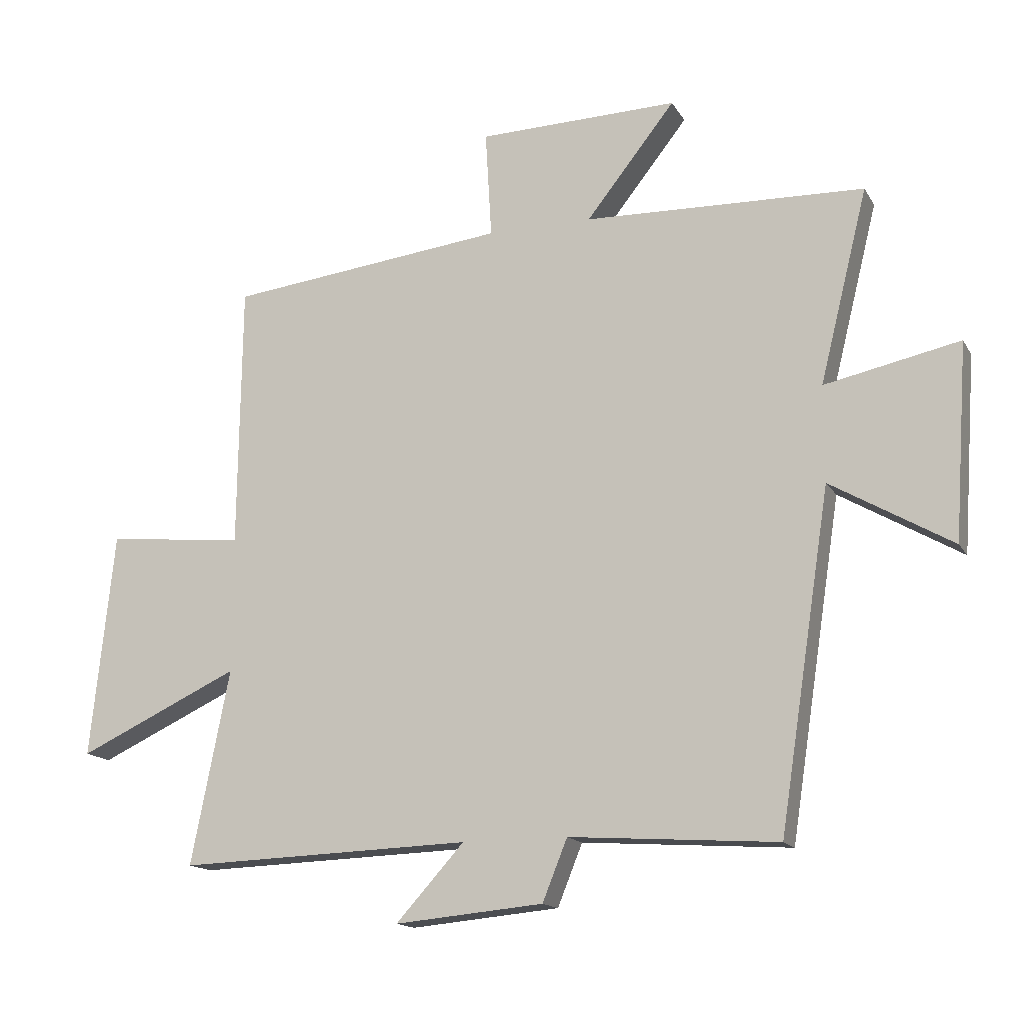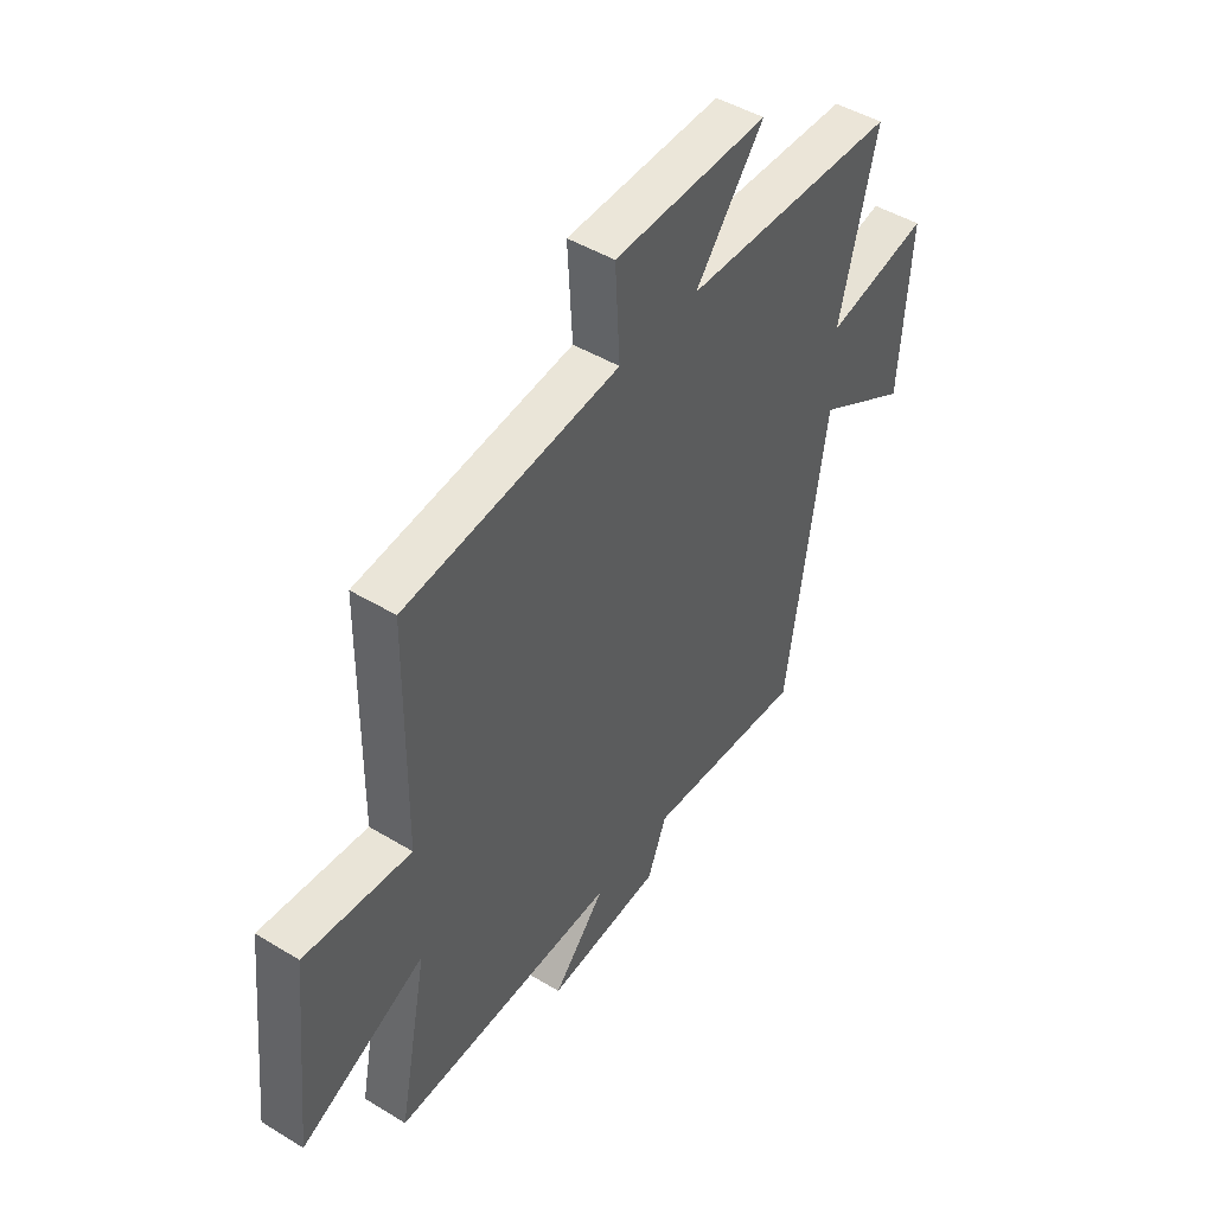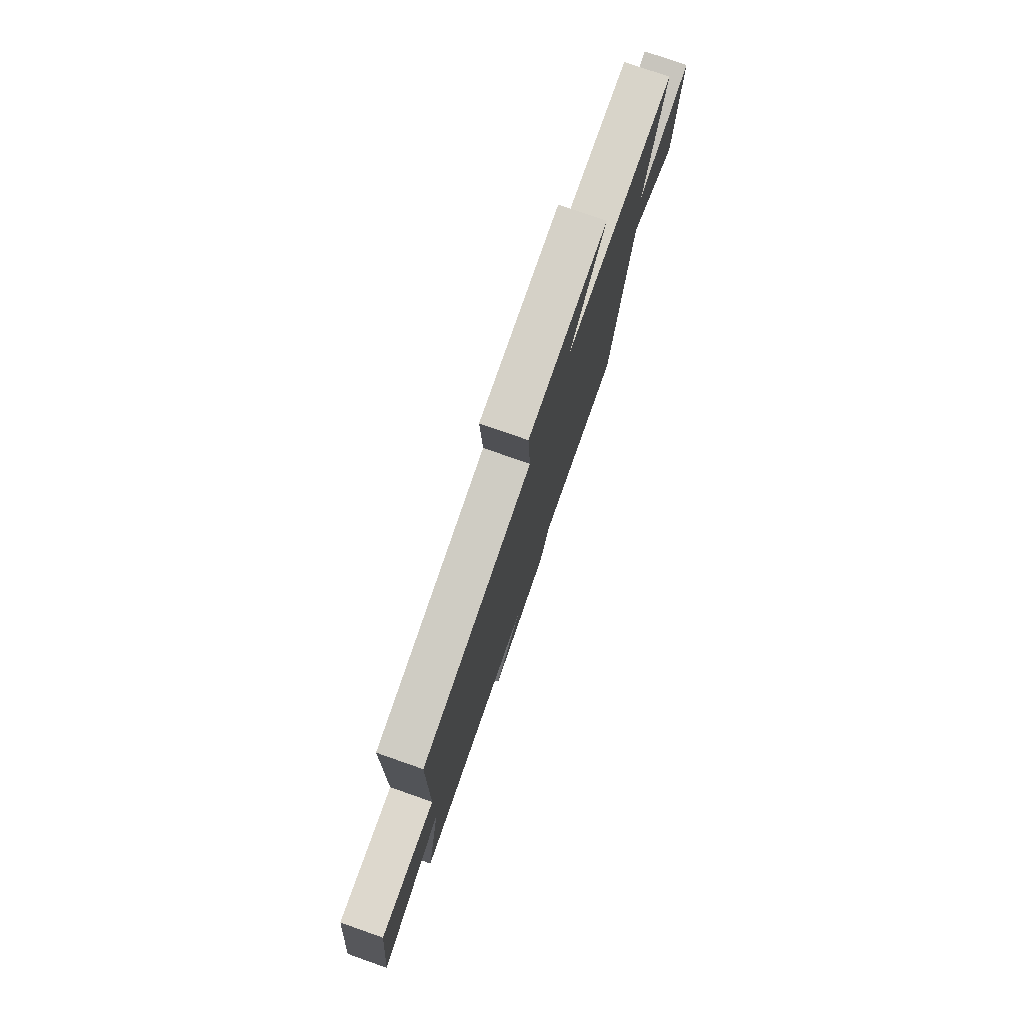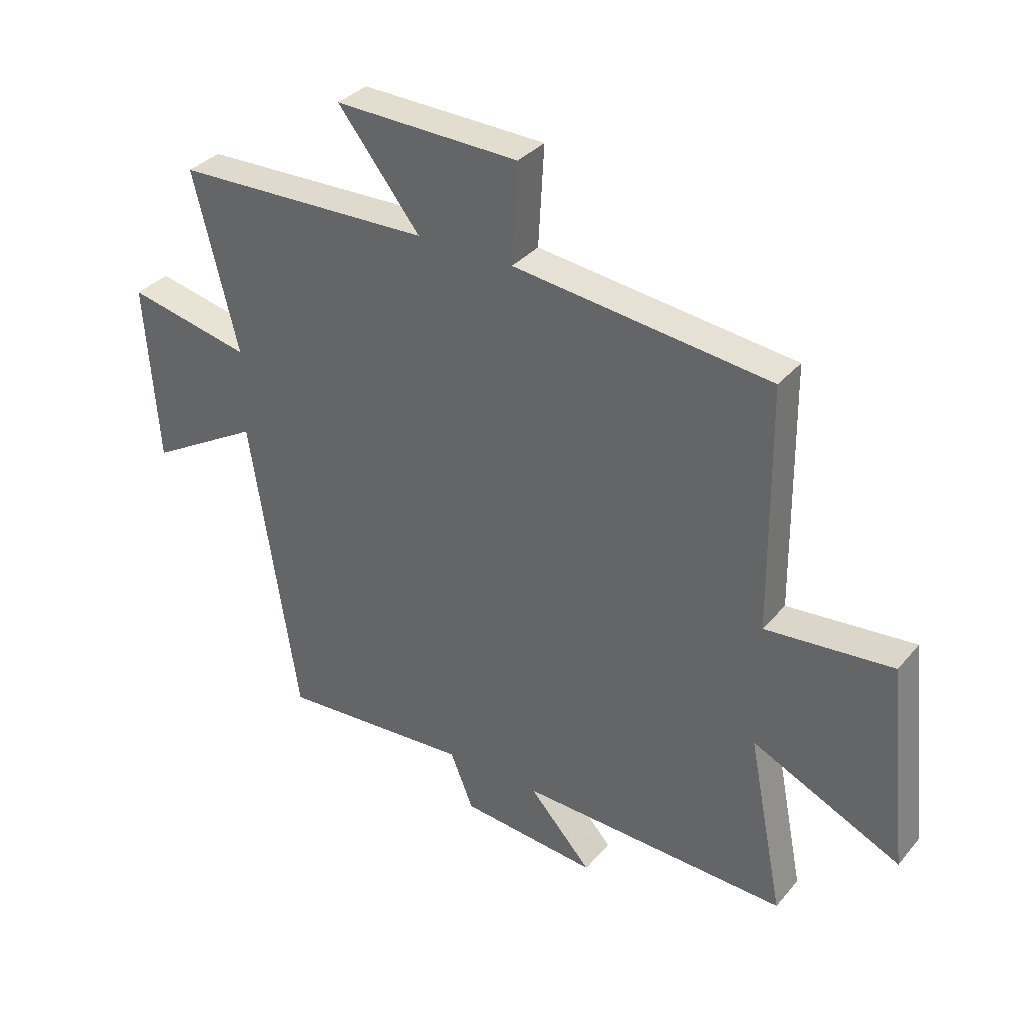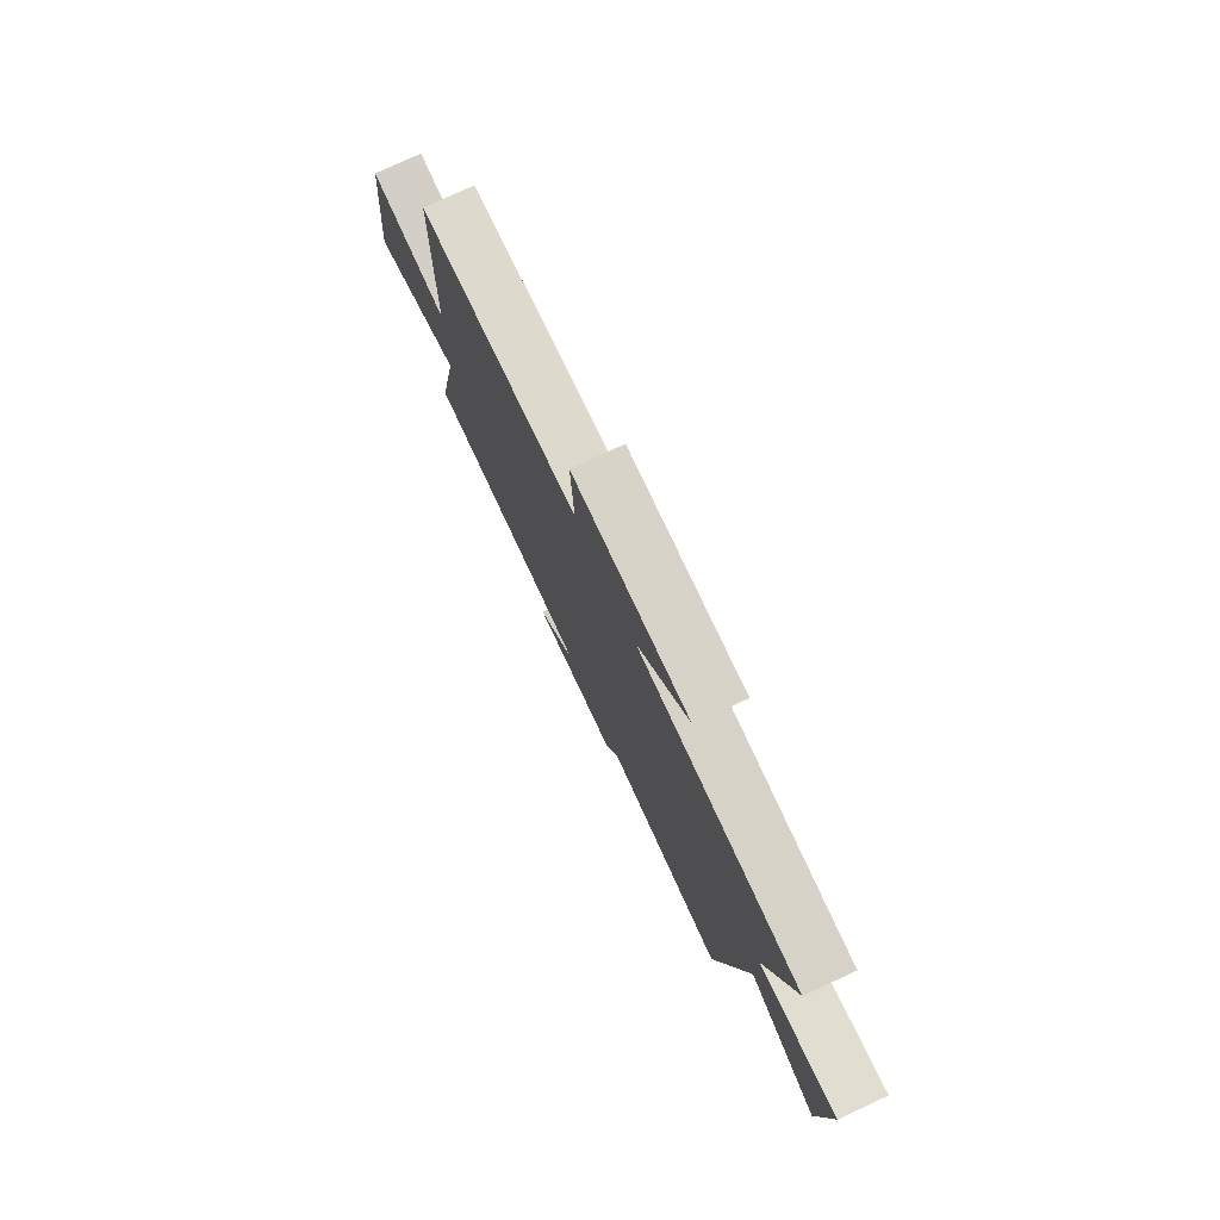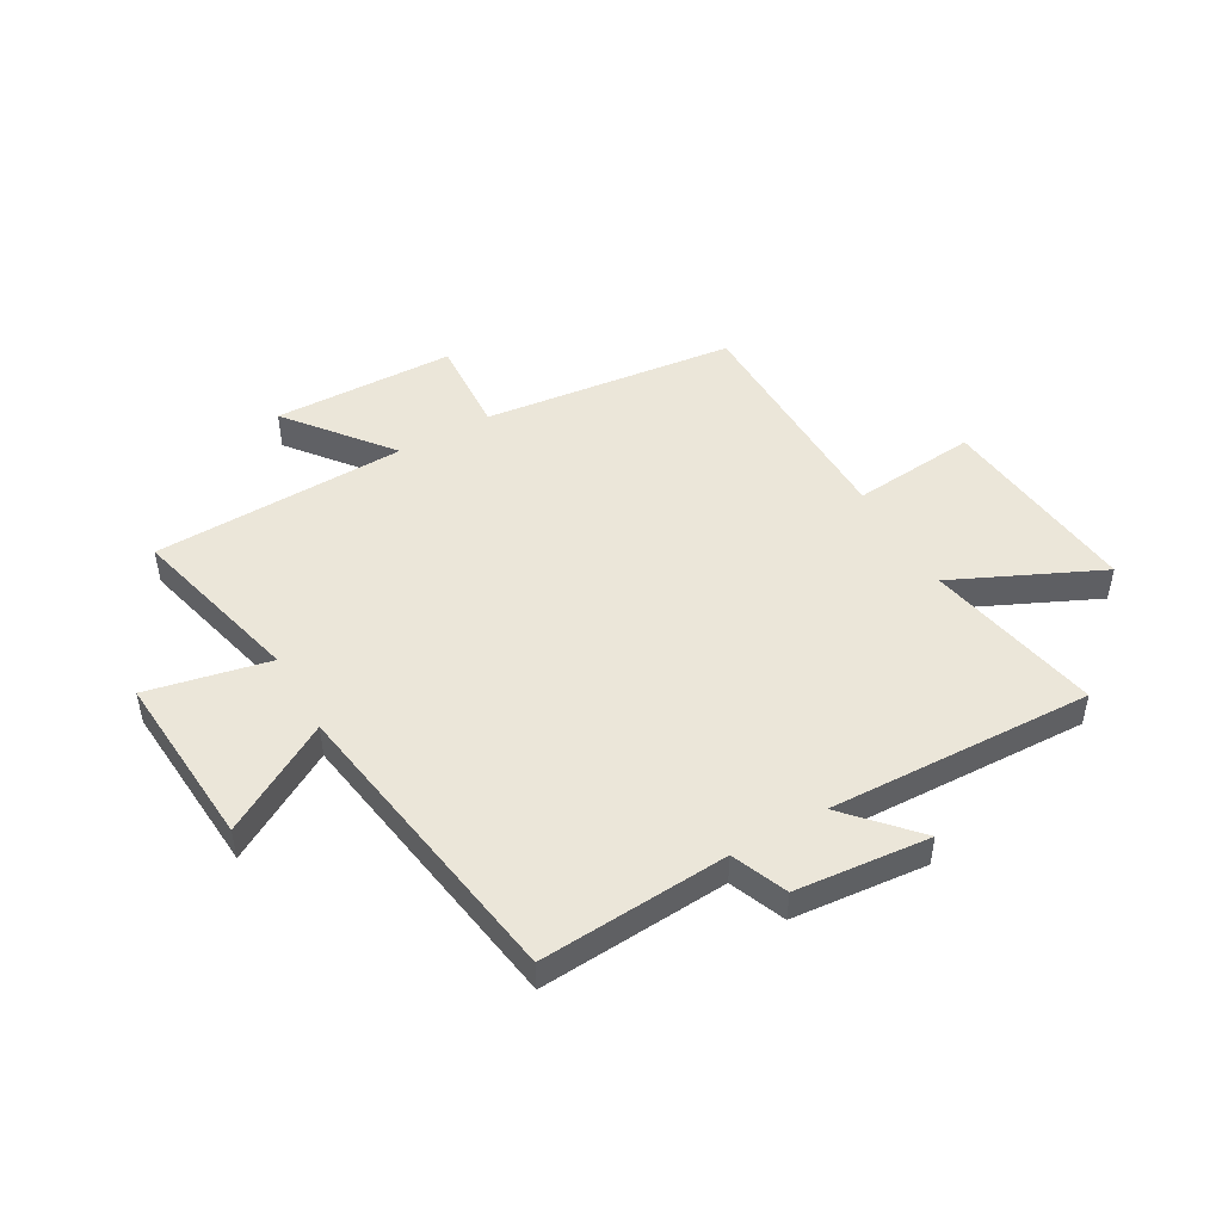
<metadata>
{"format":"obj","ext":"obj","renderer":"f3d","projection":"perspective","resolution":1024,"background":"white","views":[{"elev":-15.3,"azim":20.6,"up":"+Z"},{"elev":46.5,"azim":-55.3,"up":"+Z"},{"elev":77.6,"azim":-70.7,"up":"+Z"},{"elev":34.3,"azim":-146.0,"up":"+Z"},{"elev":77.1,"azim":65.1,"up":"+Z"},{"elev":48.0,"azim":150.3,"up":"+Y"}]}
</metadata>
<code>
v 0.578 0.07 0.486
v 0.5 0.07 0.173
v 0.718 0.07 0.219
v 0.696 0.07 -0.097
v 0.5 0.07 0.017
v 0.417 0.07 -0.523
v 0.081 0.07 -0.5
v 0.041 0.07 -0.599
v -0.199 0.07 -0.621
v -0.089 0.07 -0.5
v -0.562 0.07 -0.516
v -0.5 0.07 -0.202
v -0.761 0.07 -0.323
v -0.723 0.07 0.041
v -0.5 0.07 0.02
v -0.495 0.07 0.448
v -0.045 0.07 0.5
v -0.055 0.07 0.674
v 0.269 0.07 0.682
v 0.125 0.07 0.5
v 0.578 0 0.486
v 0.5 0 0.173
v 0.718 0 0.219
v 0.696 0 -0.097
v 0.5 0 0.017
v 0.417 0 -0.523
v 0.081 0 -0.5
v 0.041 0 -0.599
v -0.199 0 -0.621
v -0.089 0 -0.5
v -0.562 0 -0.516
v -0.5 0 -0.202
v -0.761 0 -0.323
v -0.723 0 0.041
v -0.5 0 0.02
v -0.495 0 0.448
v -0.045 0 0.5
v -0.055 0 0.674
v 0.269 0 0.682
v 0.125 0 0.5
f 17 18 19 20
f 15 16 17 20
f 15 20 1 2
f 12 13 14 15
f 12 15 2
f 10 11 12 2
f 7 8 9 10
f 7 10 2
f 5 6 7 2
f 2 3 4 5
f 40 39 38 37
f 40 37 36 35
f 22 21 40 35
f 35 34 33 32
f 22 35 32
f 22 32 31 30
f 30 29 28 27
f 22 30 27
f 22 27 26 25
f 25 24 23 22
f 1 21 22 2
f 2 22 23 3
f 3 23 24 4
f 4 24 25 5
f 5 25 26 6
f 6 26 27 7
f 7 27 28 8
f 8 28 29 9
f 9 29 30 10
f 10 30 31 11
f 11 31 32 12
f 12 32 33 13
f 13 33 34 14
f 14 34 35 15
f 15 35 36 16
f 16 36 37 17
f 17 37 38 18
f 18 38 39 19
f 19 39 40 20
f 20 40 21 1

</code>
